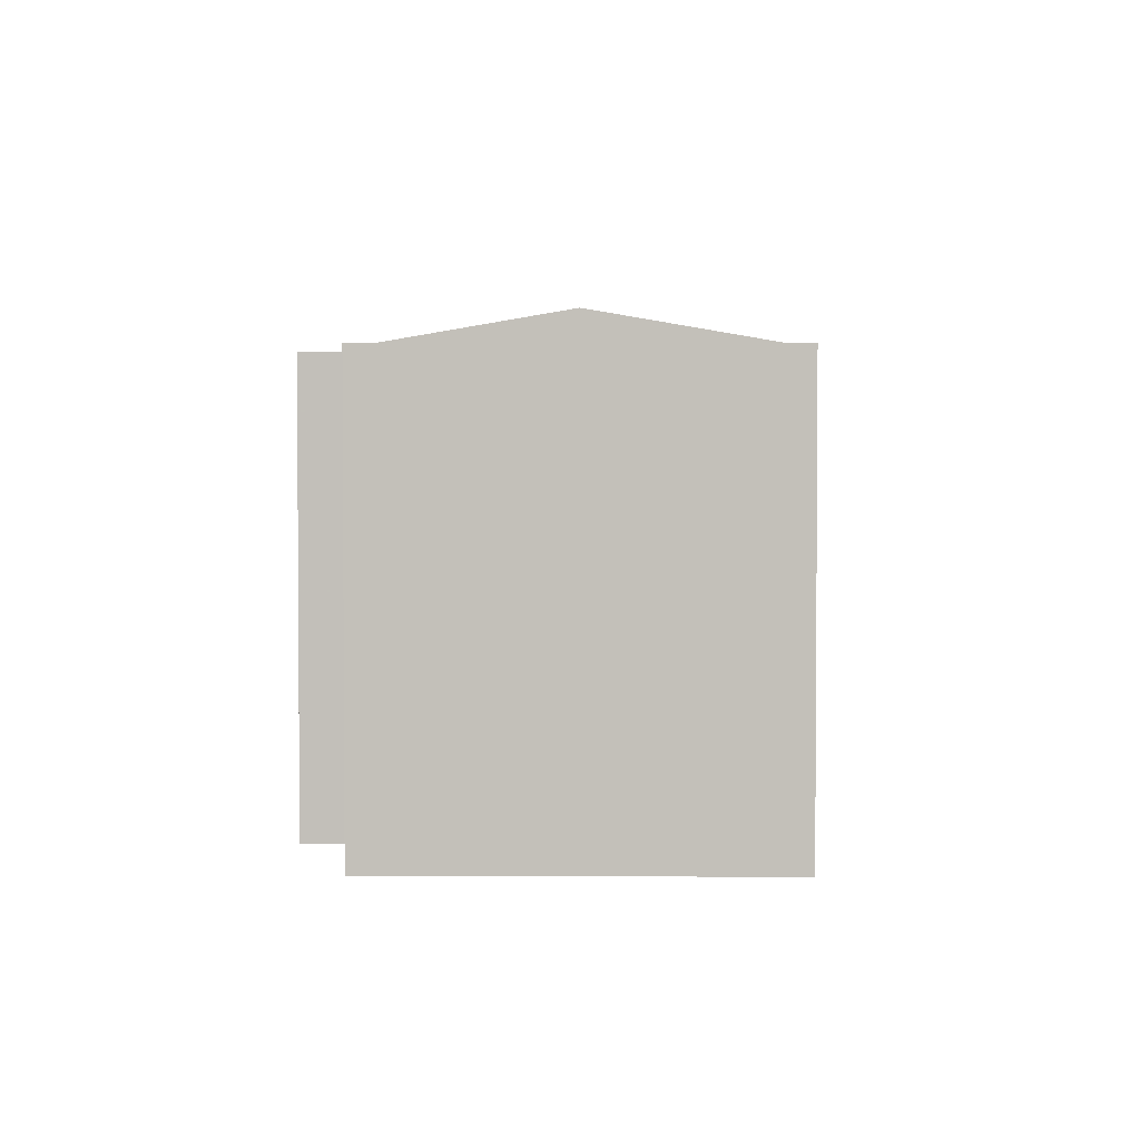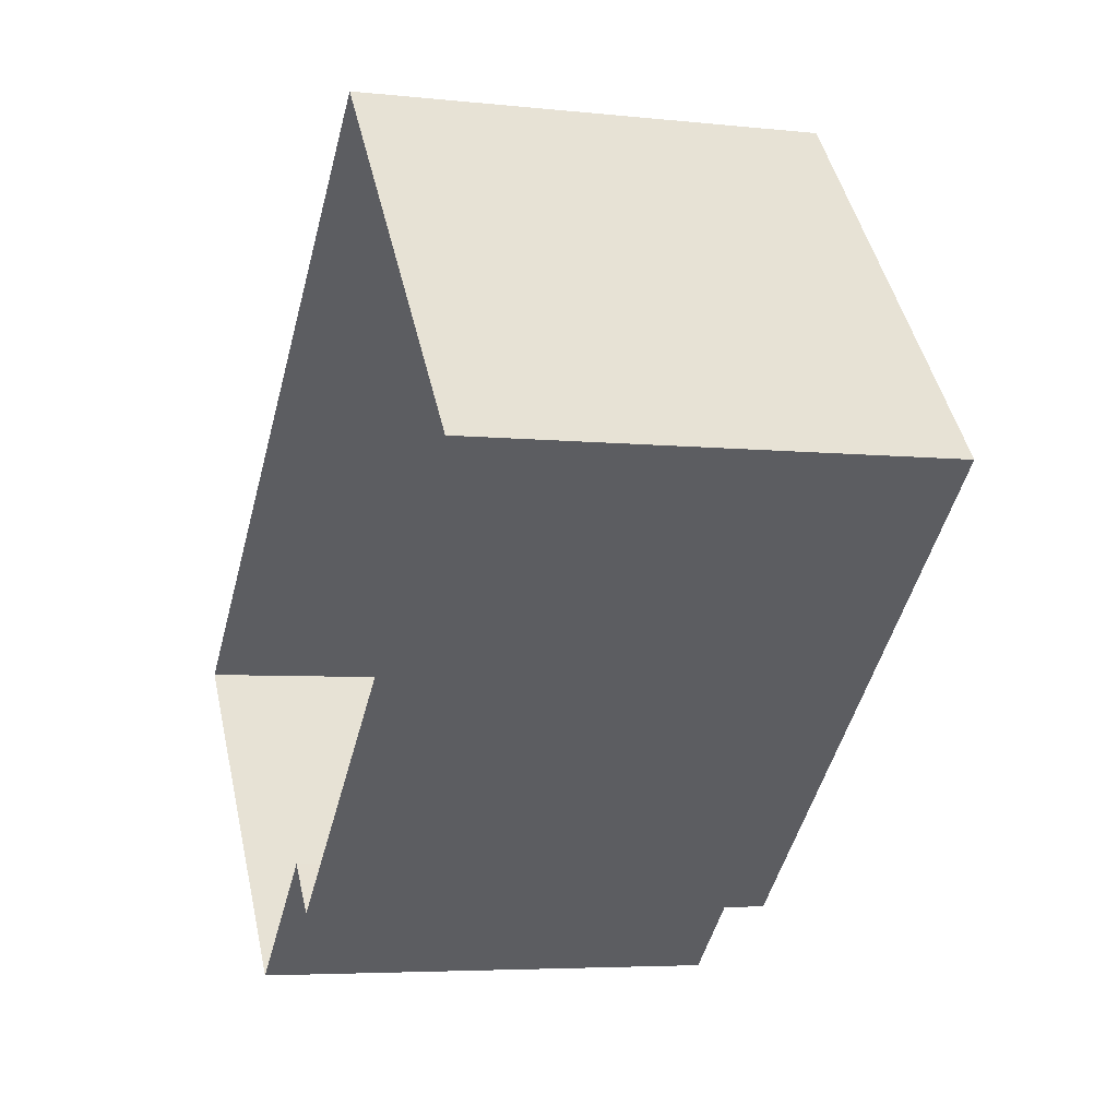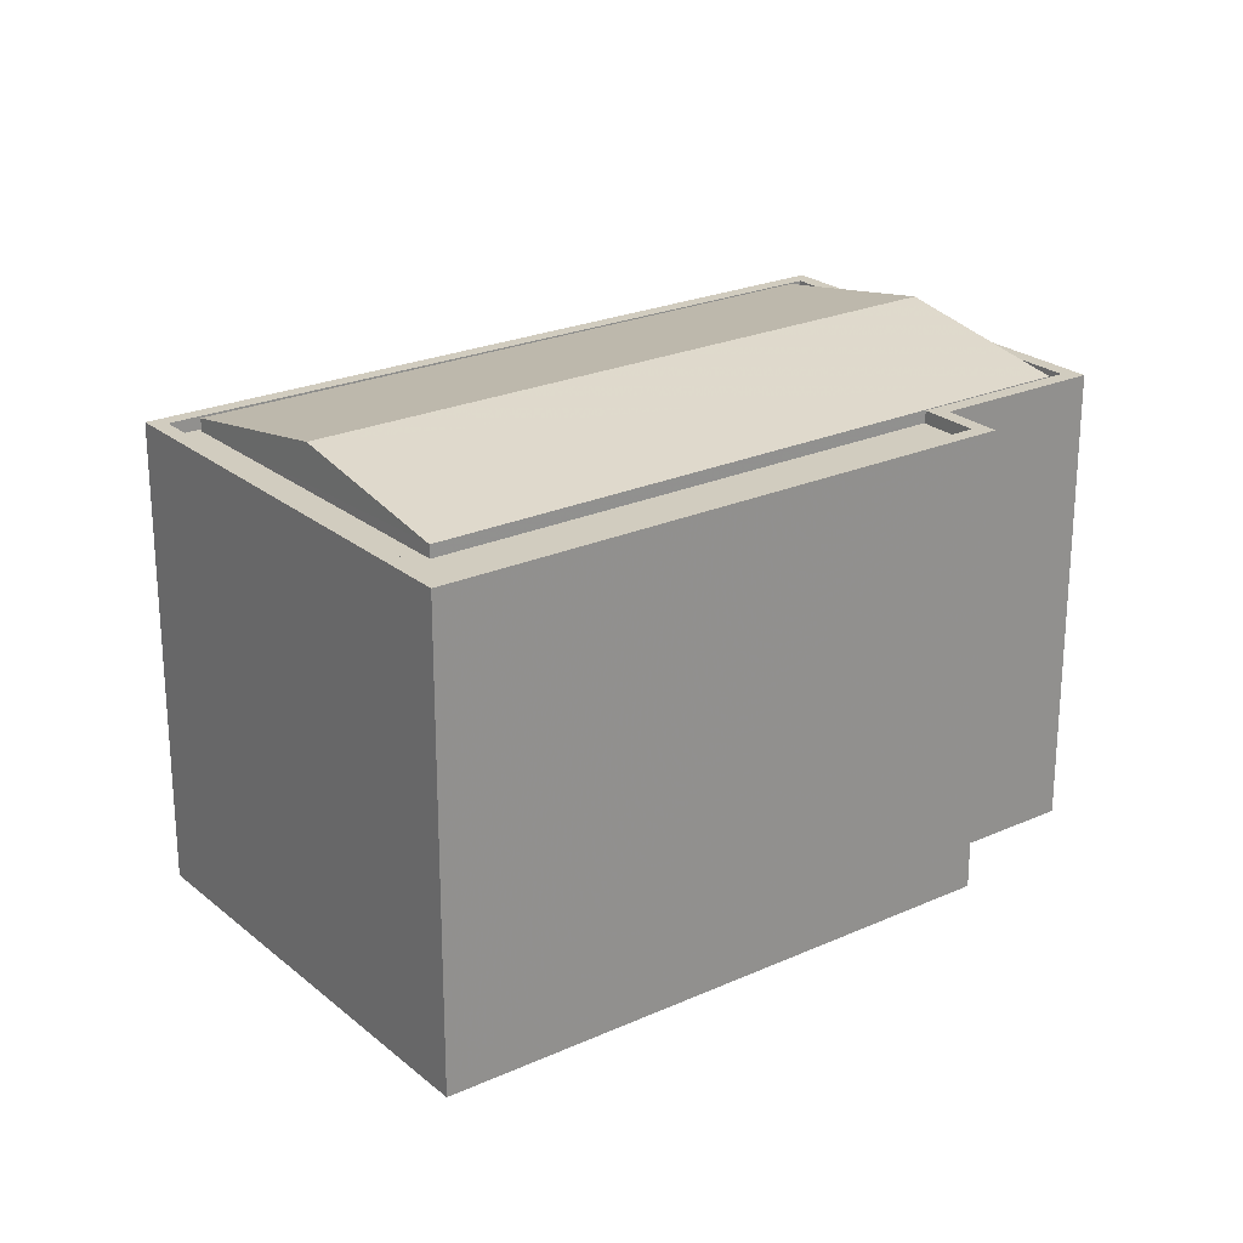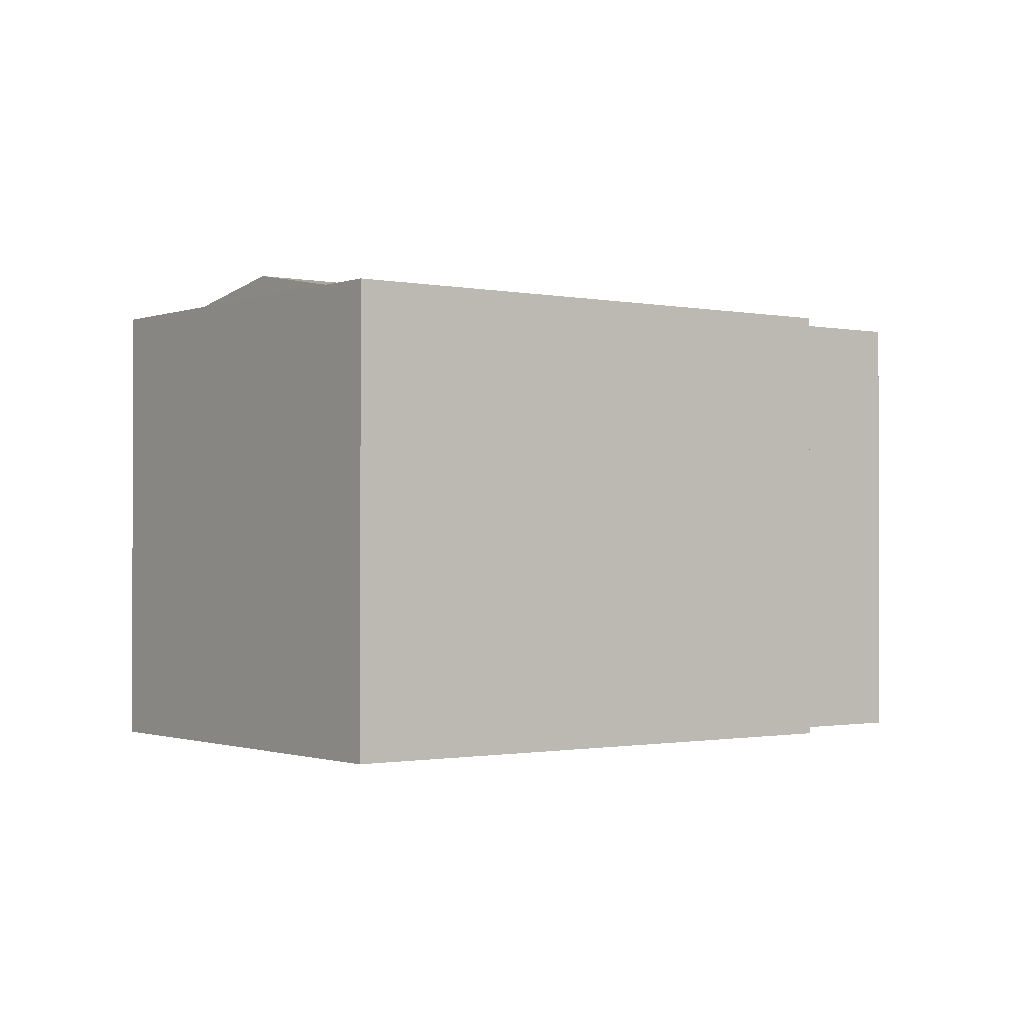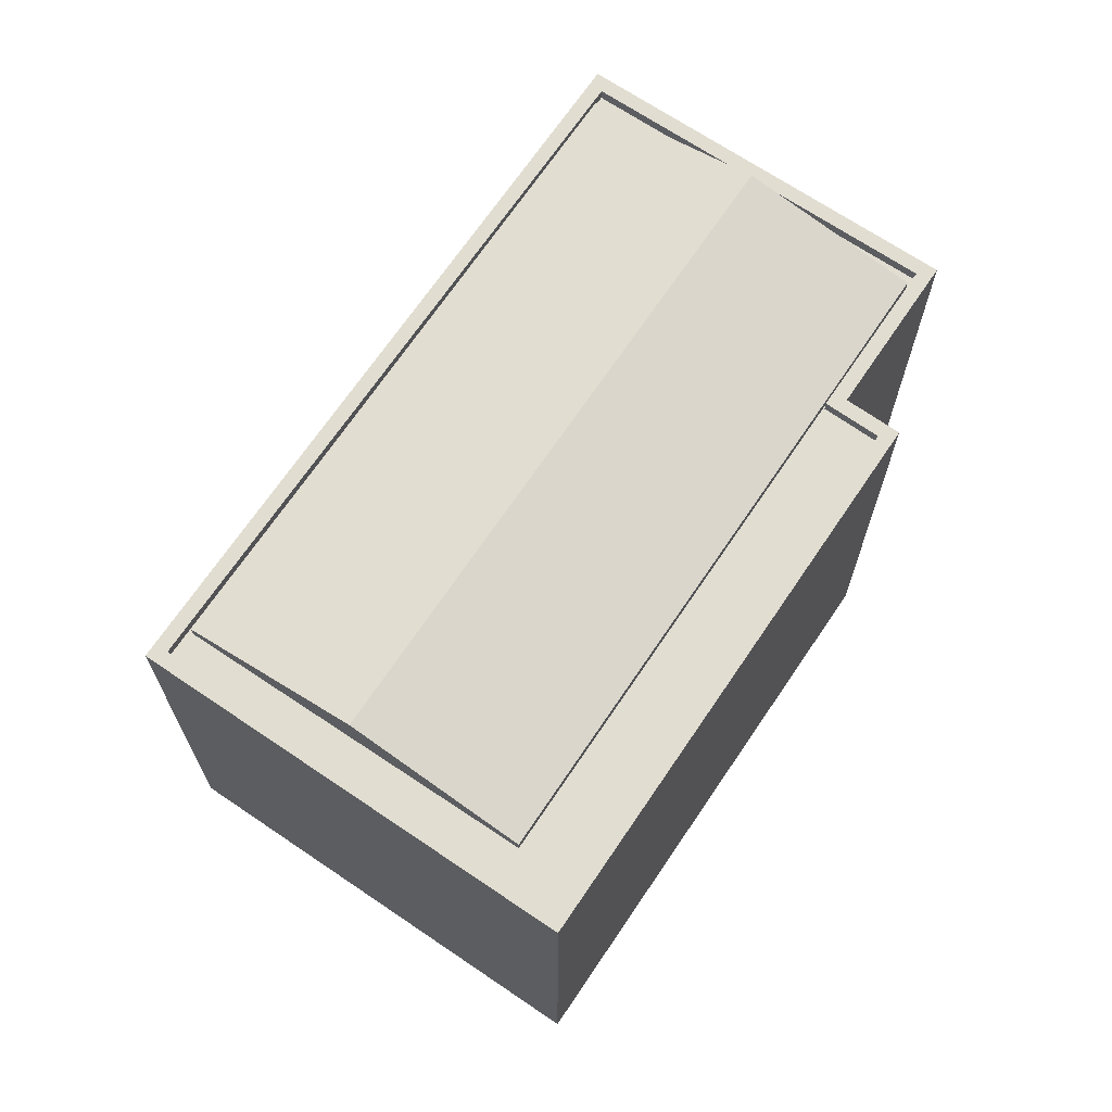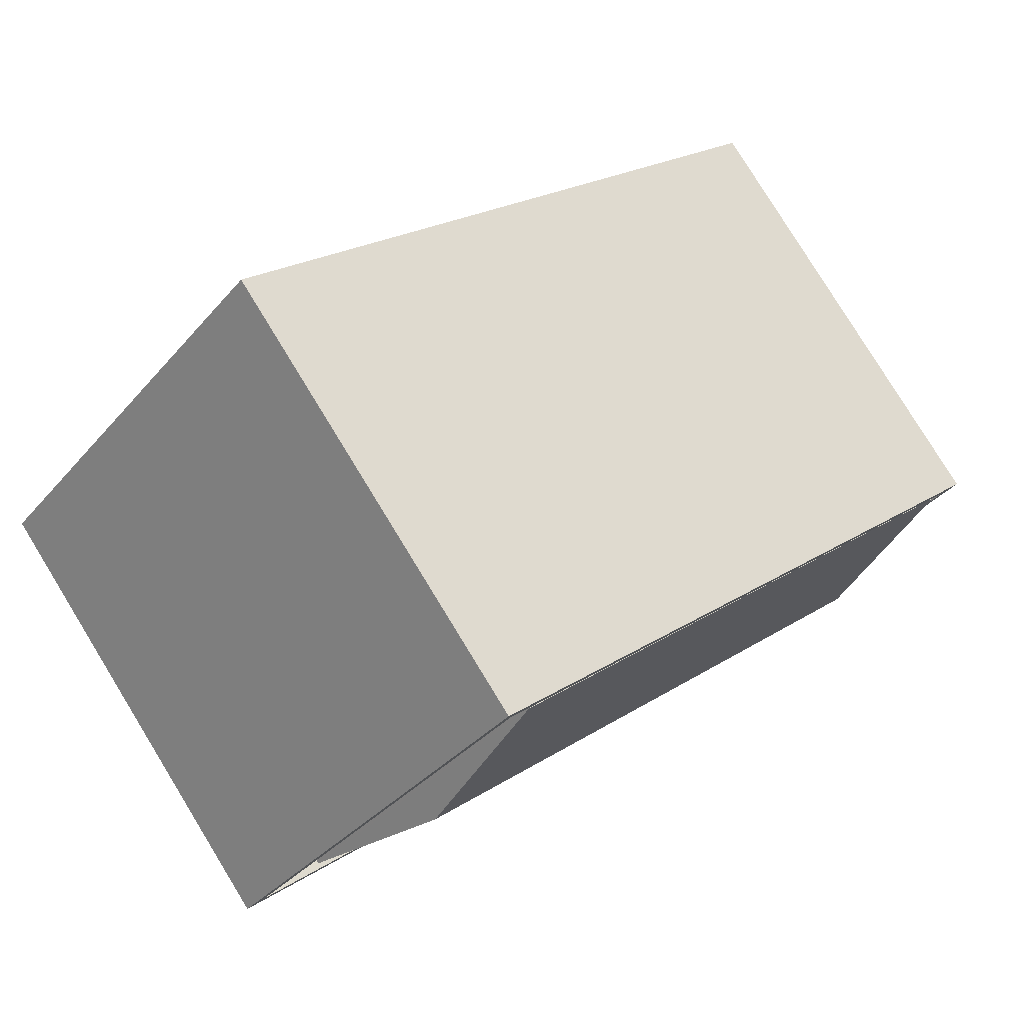
<metadata>
{"format":"obj","ext":"obj","renderer":"f3d","projection":"perspective","resolution":1024,"background":"white","views":[{"elev":2.8,"azim":49.7,"up":"+Z"},{"elev":-5.0,"azim":-109.0,"up":"+Y"},{"elev":23.9,"azim":-77.8,"up":"+Z"},{"elev":-1.0,"azim":-78.0,"up":"+Z"},{"elev":68.9,"azim":-97.0,"up":"+Z"},{"elev":79.8,"azim":-31.5,"up":"+Y"}]}
</metadata>
<code>
v -6064 -3.611e+04 3.314
v -6066 -3.611e+04 3.316
v -6058 -3.611e+04 3.316
v -6070 -3.61e+04 3.321
v -6076 -3.611e+04 3.32
v -6067 -3.611e+04 3.315
v -6064 -3.611e+04 12.56
v -6072 -3.61e+04 13.21
v -6075 -3.61e+04 12.57
v -6062 -3.611e+04 13.2
v -6070 -3.61e+04 12.57
v -6059 -3.611e+04 12.56
v -6059 -3.611e+04 12.31
v -6059 -3.611e+04 12.31
v -6064 -3.611e+04 12.31
v -6064 -3.611e+04 12.31
v -6064 -3.611e+04 12.31
v -6059 -3.611e+04 12.31
v -6066 -3.611e+04 12.31
v -6070 -3.61e+04 12.32
v -6075 -3.61e+04 12.32
v -6067 -3.611e+04 12.31
v -6076 -3.611e+04 12.32
v -6070 -3.61e+04 12.32
v -6076 -3.611e+04 12.57
v -6067 -3.611e+04 12.56
v -6076 -3.611e+04 12.57
v -6067 -3.611e+04 12.56
v -6066 -3.611e+04 12.56
v -6066 -3.611e+04 12.56
v -6064 -3.611e+04 12.56
v -6064 -3.611e+04 12.56
v -6070 -3.61e+04 12.57
v -6058 -3.611e+04 12.56
v -6059 -3.611e+04 12.56
v -6070 -3.61e+04 12.57
f 1 2 3
f 3 2 4
f 4 2 5
f 2 6 5
f 7 8 9
f 10 8 7
f 8 10 11
f 11 10 12
f 13 14 15
f 16 15 17
f 13 18 14
f 15 14 17
f 16 17 19
f 14 18 20
f 17 21 19
f 22 19 21
f 23 22 21
f 20 18 24
f 21 20 24
f 23 21 24
f 25 26 27
f 28 29 30
f 27 26 28
f 30 29 31
f 31 29 32
f 28 26 29
f 27 33 25
f 32 34 31
f 35 34 33
f 36 33 27
f 35 33 36
f 31 34 35
f 10 7 12
f 8 11 9
f 20 21 9
f 11 20 9
f 20 11 12
f 14 20 12
f 14 12 7
f 17 14 7
f 21 17 7
f 9 21 7
f 31 35 13
f 15 31 13
f 15 16 31
f 16 19 30
f 16 30 31
f 28 19 22
f 28 30 19
f 28 22 23
f 27 28 23
f 24 27 23
f 24 36 27
f 24 18 36
f 18 13 35
f 36 18 35
f 32 29 2
f 1 32 2
f 26 6 2
f 29 26 2
f 26 5 6
f 26 25 5
f 25 33 4
f 5 25 4
f 4 34 3
f 4 33 34
f 3 32 1
f 3 34 32

</code>
